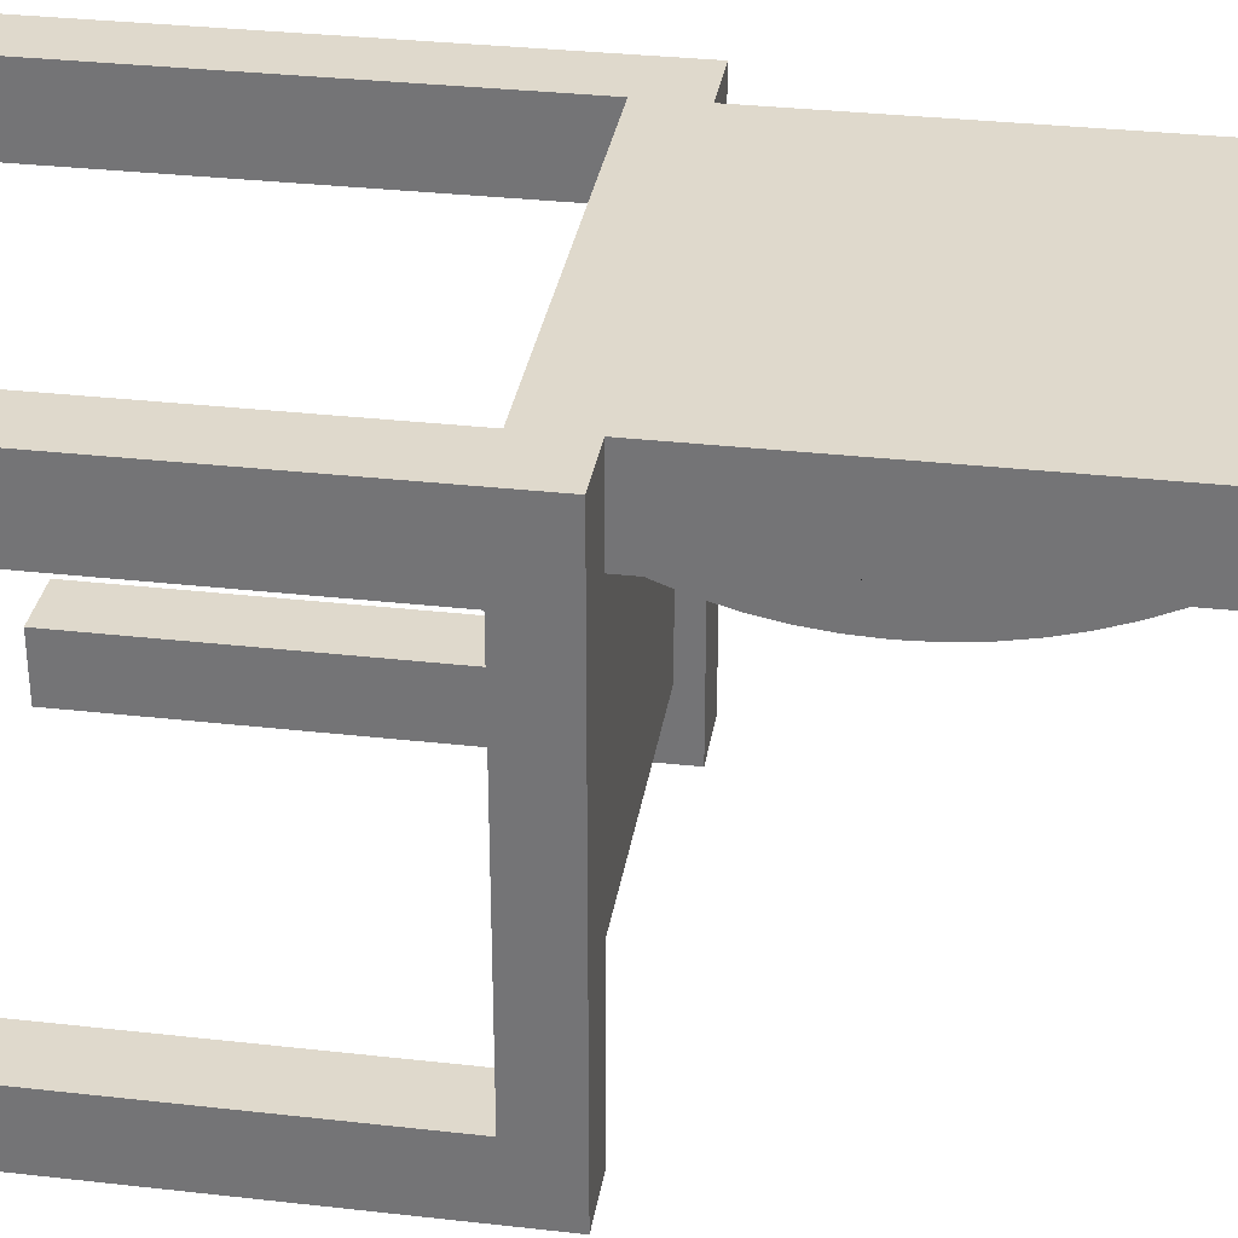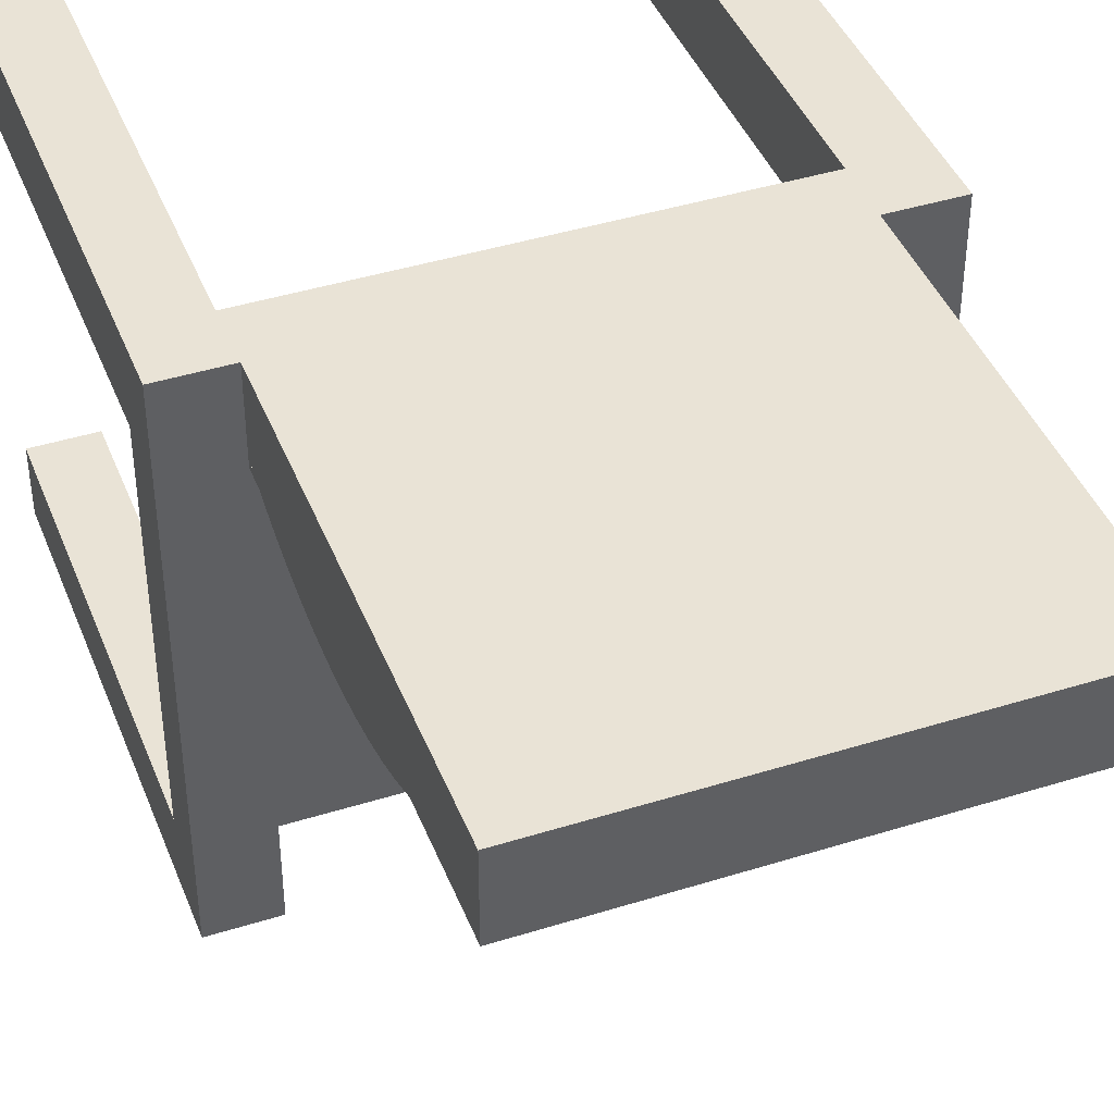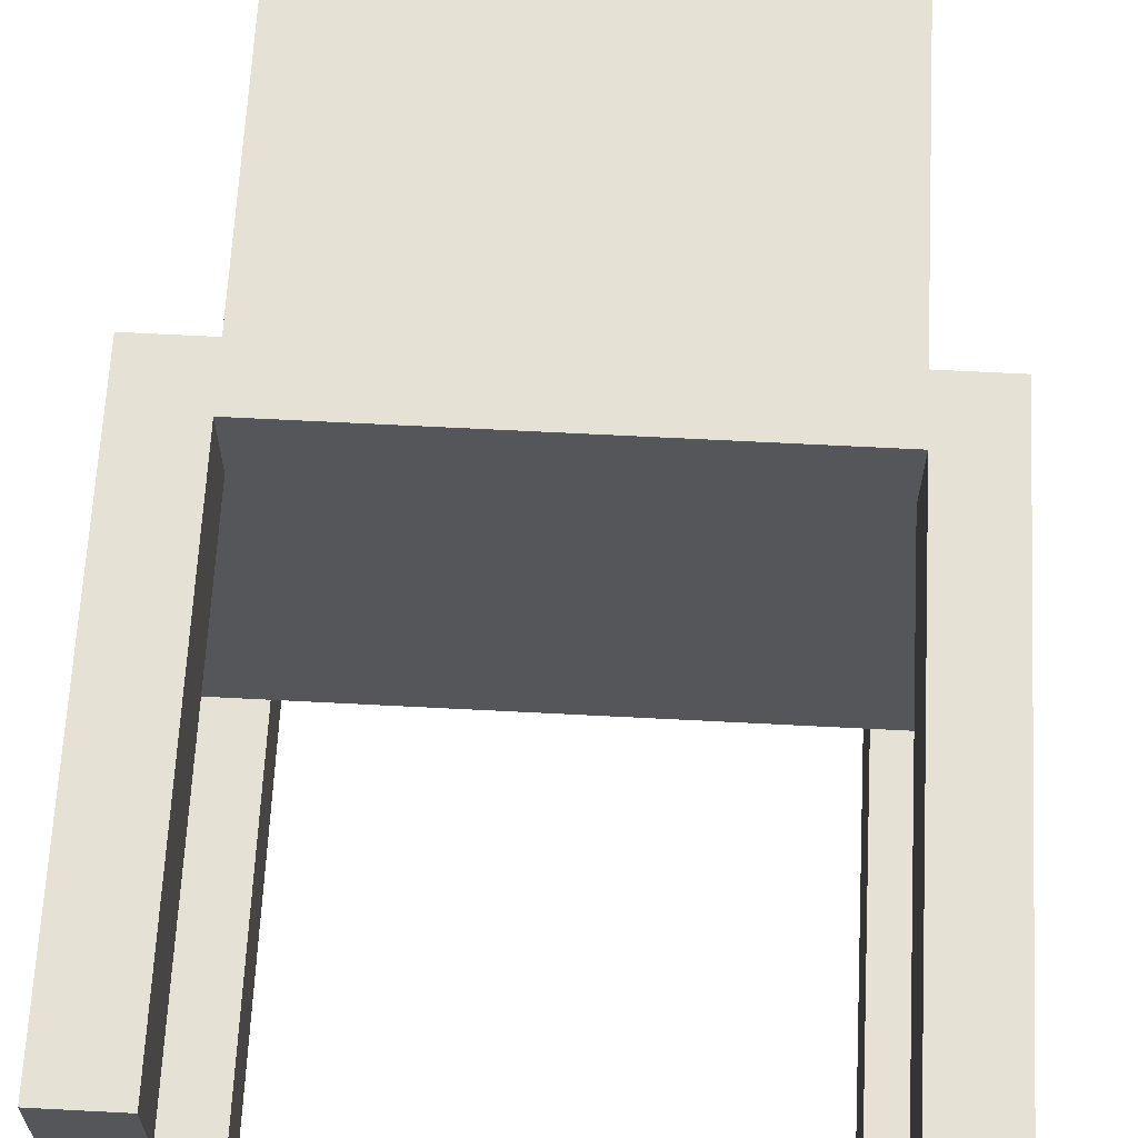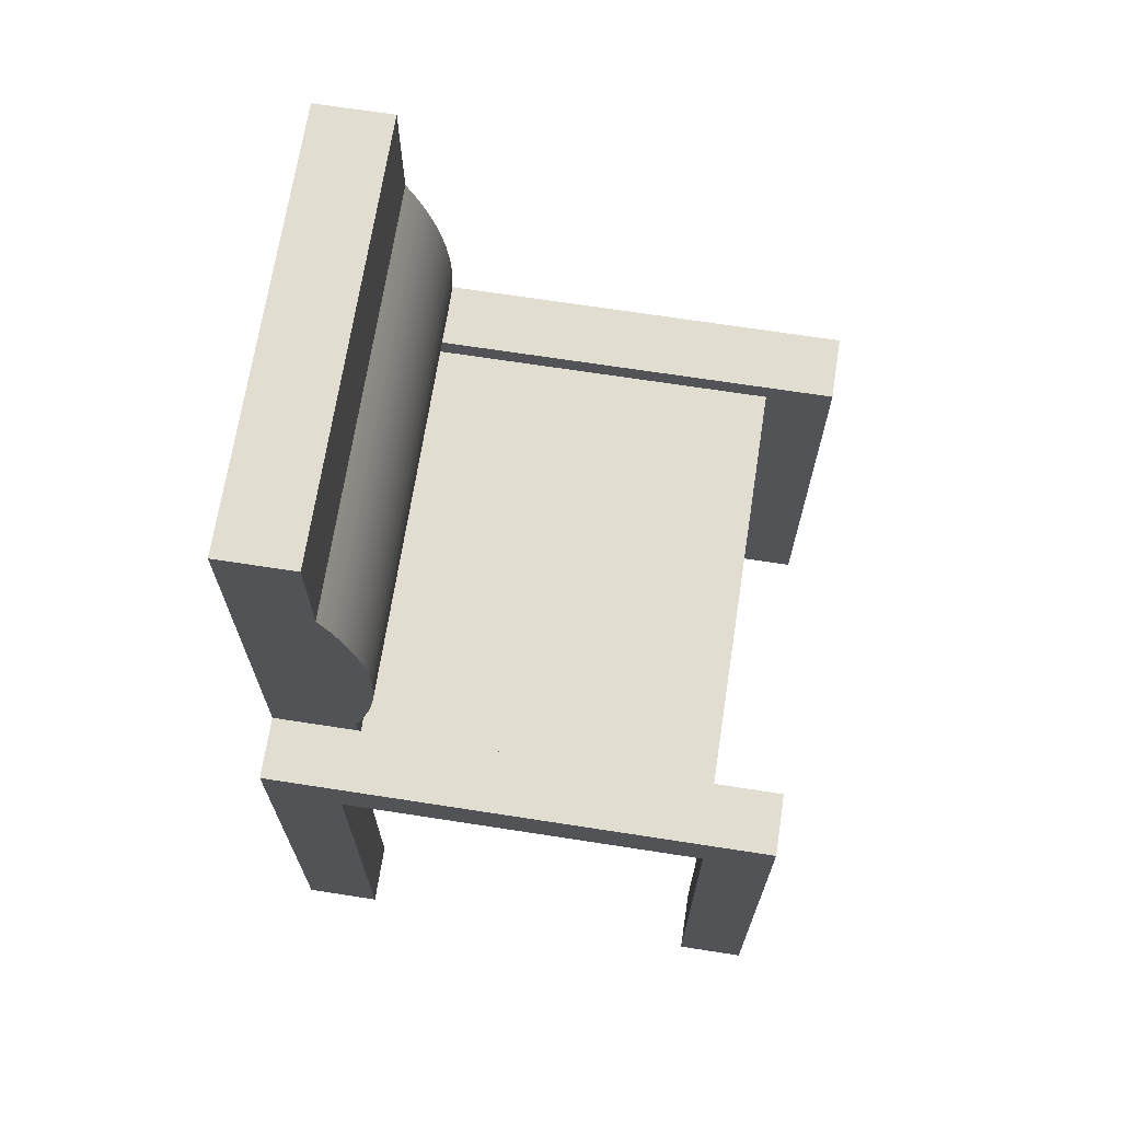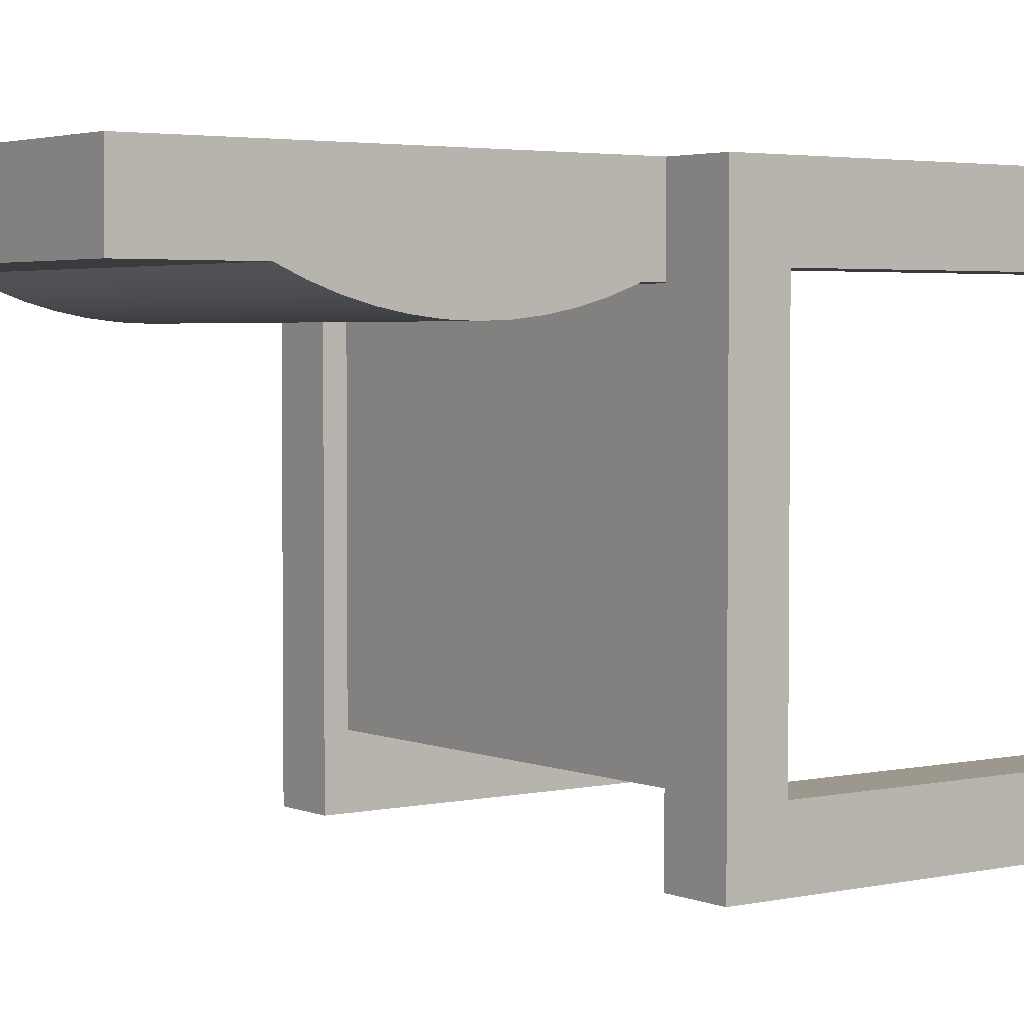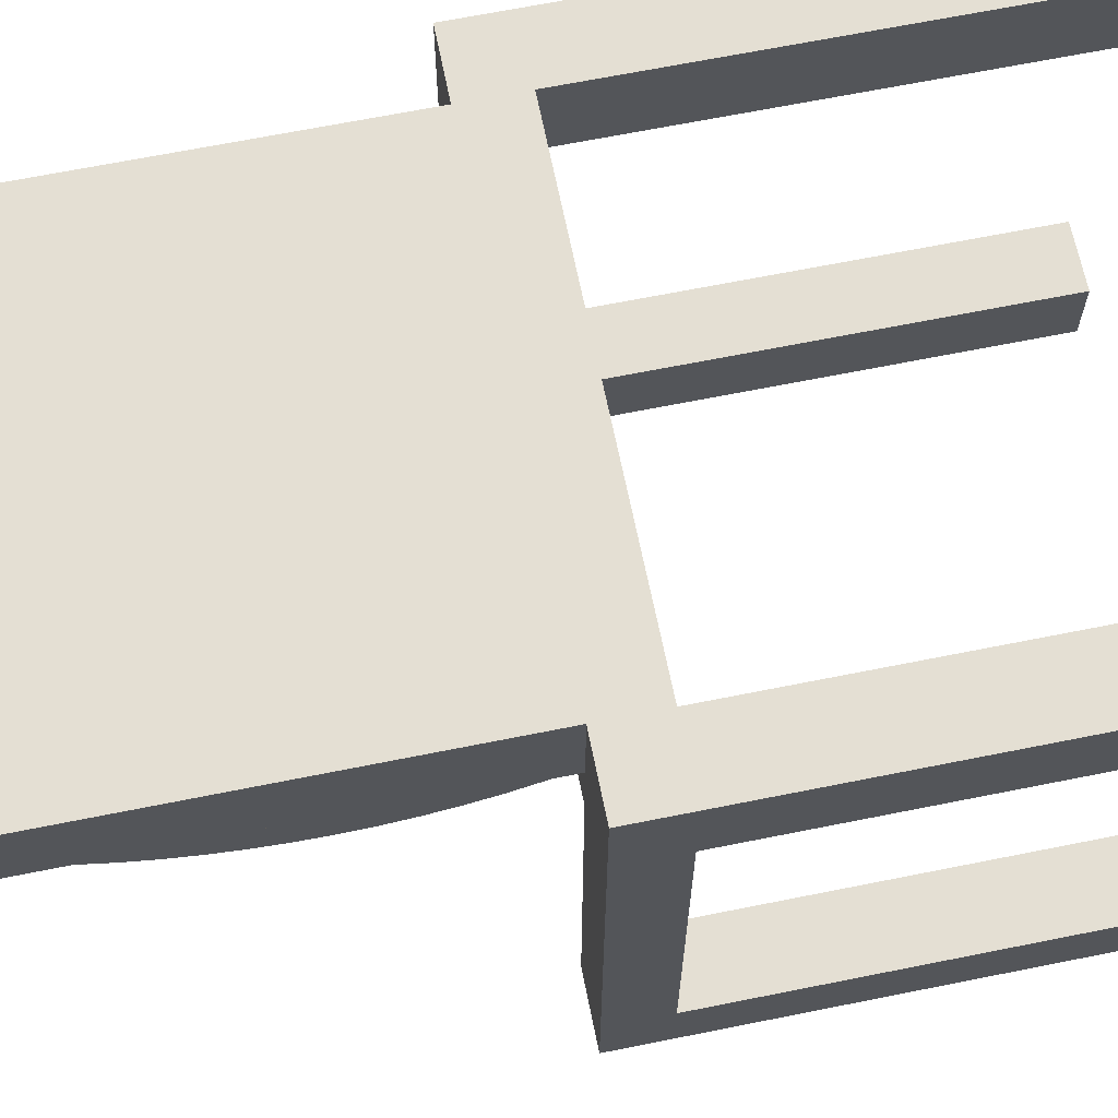
<metadata>
{"format":"obj","ext":"obj","renderer":"f3d","projection":"perspective","resolution":1024,"background":"white","views":[{"elev":32.3,"azim":99.0,"up":"+Z"},{"elev":42.2,"azim":159.4,"up":"+Z"},{"elev":64.9,"azim":3.0,"up":"+Z"},{"elev":68.9,"azim":98.8,"up":"+Y"},{"elev":3.2,"azim":-126.4,"up":"+Z"},{"elev":66.8,"azim":-101.4,"up":"+Z"}]}
</metadata>
<code>
v -0.236 -0.01831 0.08307
v -0.1805 -0.3816 0.08307
v -0.236 -0.3816 0.08307
v -0.1805 -0.01831 0.08307
v -0.236 -0.3816 0.1469
v -0.1805 -0.01831 -0.2215
v -0.1805 -0.01831 0.1469
v -0.236 0.02772 0.1469
v -0.236 -0.01831 -0.2215
v 0.1812 -0.01831 0.1469
v -0.1805 -0.3816 0.1469
v -0.236 0.02772 -0.2783
v -0.236 -0.3816 -0.2215
v 0.1812 -0.01831 -0.2215
v 0.1812 0.02772 0.1469
v -0.1805 0.02772 0.1469
v -0.1805 -0.3816 -0.2215
v 0.1812 -0.01831 0.08307
v -0.1805 0.009087 -0.2215
v -0.1805 -0.3816 -0.2783
v 0.1812 0.009087 0.07506
v -0.1805 0.009087 0.07506
v -0.1805 0.02772 0.07506
v 0.2333 0.02772 0.1469
v -0.1805 0.02772 -0.2783
v -0.1805 0.02772 0.08307
v -0.1805 0.3924 0.08307
v 0.1812 0.3924 0.1469
v -0.236 -0.3816 -0.2783
v 0.1812 -0.3816 0.1469
v 0.2333 -0.01831 -0.2215
v 0.1812 0.009087 -0.2215
v -0.1805 0.02772 -0.2215
v -0.1805 0.04582 0.07506
v 0.1812 0.02772 0.07506
v 0.1812 0.02772 0.08307
v -0.1805 0.3924 0.1469
v -0.1805 0.2928 0.08307
v 0.1812 -0.3816 0.08307
v 0.2333 -0.01831 0.08307
v 0.1812 -0.3816 -0.2215
v 0.1812 0.02772 -0.2783
v 0.1812 0.02772 -0.2215
v 0.2333 -0.3816 0.1469
v 0.1812 0.3924 0.08307
v 0.1812 0.2928 0.08307
v -0.1805 0.04582 0.08307
v 0.2333 -0.3816 0.08307
v 0.1812 0.04582 0.07506
v 0.2333 0.02772 -0.2783
v 0.2333 -0.3816 -0.2215
v 0.1812 0.04582 0.08307
v 0.1812 -0.3816 -0.2783
v 0.2333 -0.3816 -0.2783
v -0.1805 0.2719 0.07382
v -0.1805 0.04863 0.07382
v 0.1812 0.2719 0.07382
v -0.1805 0.2503 0.06618
v 0.1812 0.2503 0.06618
v -0.1805 0.07018 0.06618
v 0.1812 0.04863 0.07382
v 0.1812 0.2283 0.06019
v -0.1805 0.2283 0.06019
v 0.1812 0.07018 0.06618
v 0.1812 0.09225 0.06019
v -0.1805 0.09225 0.06019
v 0.1812 0.2058 0.05589
v 0.1812 0.1147 0.05589
v -0.1805 0.2058 0.05589
v -0.1805 0.1147 0.05589
v 0.1812 0.1831 0.0533
v 0.1812 0.1374 0.0533
v -0.1805 0.1374 0.0533
v -0.1805 0.1831 0.0533
v 0.1812 0.1603 0.05244
v -0.1805 0.1603 0.05244
g mesh1_mesh1-geometry
f 1 2 3
f 2 1 4
f 5 1 3
f 1 6 4
f 7 2 4
f 8 1 5
f 6 1 9
f 6 10 4
f 2 7 11
f 7 4 10
f 7 5 11
f 1 8 12
f 5 7 8
f 1 12 9
f 13 6 9
f 14 10 6
f 15 7 10
f 7 15 16
f 8 7 16
f 16 12 8
f 9 12 13
f 6 13 17
f 18 10 14
f 19 14 6
f 6 20 19
f 21 19 22
f 19 23 22
f 23 21 22
f 10 24 15
f 25 16 26
f 16 27 26
f 16 15 28
f 12 16 25
f 13 12 29
f 20 6 17
f 18 30 10
f 31 18 14
f 14 19 32
f 19 20 33
f 19 21 32
f 23 19 33
f 25 26 23
f 23 26 34
f 21 23 35
f 30 24 10
f 24 36 15
f 36 28 15
f 27 16 37
f 26 27 38
f 16 28 37
f 20 12 25
f 12 20 29
f 30 18 39
f 18 31 40
f 41 31 14
f 32 42 14
f 33 20 25
f 21 43 32
f 25 23 33
f 35 23 34
f 43 21 35
f 24 30 44
f 36 24 35
f 28 36 45
f 28 27 37
f 27 46 38
f 26 38 47
f 18 48 39
f 49 36 35
f 50 40 31
f 48 18 40
f 31 41 51
f 14 42 41
f 42 32 43
f 47 36 26
f 35 34 49
f 35 24 43
f 48 24 44
f 45 36 52
f 27 28 45
f 46 27 45
f 24 40 50
f 50 31 51
f 24 48 40
f 41 42 53
f 43 24 42
f 36 47 52
f 45 52 46
f 42 24 50
f 50 51 54
f 42 54 53
f 54 42 50
g mesh1_mesh1-geometry
f 3 2 1
f 4 1 2
f 2 5 3
f 3 5 2
f 3 1 5
f 4 6 1
f 4 2 7
f 5 2 11
f 11 2 5
f 5 1 8
f 9 1 6
f 4 10 6
f 6 22 4
f 4 22 6
f 11 7 2
f 10 4 7
f 4 16 7
f 7 16 4
f 11 5 7
f 12 8 1
f 8 7 5
f 9 12 1
f 9 6 13
f 6 10 14
f 22 6 19
f 19 6 22
f 23 4 22
f 22 4 23
f 10 7 15
f 16 4 26
f 26 4 16
f 16 15 7
f 16 7 8
f 8 12 16
f 13 12 9
f 17 13 6
f 14 10 18
f 6 14 19
f 19 20 6
f 22 19 21
f 22 23 19
f 4 23 26
f 26 23 4
f 22 21 23
f 15 24 10
f 36 10 15
f 15 10 36
f 26 16 25
f 26 27 16
f 28 15 16
f 25 16 12
f 29 12 13
f 13 20 17
f 17 20 13
f 17 6 20
f 10 30 18
f 10 36 18
f 18 36 10
f 14 18 31
f 18 21 14
f 14 21 18
f 32 19 14
f 33 20 19
f 32 21 19
f 33 19 23
f 23 26 25
f 34 26 23
f 35 23 21
f 10 24 30
f 15 36 24
f 15 28 36
f 37 16 27
f 38 27 26
f 37 28 16
f 25 12 20
f 29 20 12
f 20 13 29
f 29 13 20
f 39 18 30
f 35 18 36
f 36 18 35
f 40 31 18
f 14 31 41
f 18 35 21
f 21 35 18
f 14 21 32
f 32 21 14
f 14 42 32
f 25 20 33
f 32 43 21
f 33 23 25
f 34 55 26
f 26 36 34
f 34 23 35
f 35 21 43
f 44 30 24
f 35 24 36
f 45 36 28
f 37 27 28
f 38 46 27
f 47 38 26
f 39 48 18
f 39 44 30
f 30 44 39
f 35 36 49
f 31 40 50
f 40 18 48
f 51 41 31
f 41 42 14
f 43 32 42
f 26 55 47
f 56 55 34
f 49 34 36
f 26 36 47
f 49 34 35
f 43 24 35
f 44 24 48
f 52 36 45
f 45 28 27
f 45 27 46
f 46 38 57
f 52 38 46
f 46 38 52
f 38 47 55
f 38 52 47
f 47 52 38
f 44 39 48
f 48 39 44
f 36 52 49
f 50 40 24
f 51 31 50
f 40 48 24
f 41 54 51
f 51 54 41
f 53 42 41
f 42 24 43
f 58 55 56
f 34 49 56
f 52 47 36
f 46 52 45
f 55 57 38
f 57 49 46
f 46 49 52
f 50 24 42
f 54 51 50
f 54 41 53
f 53 41 54
f 53 54 42
f 58 59 55
f 60 58 56
f 61 56 49
f 57 55 59
f 61 49 57
f 50 42 54
f 59 58 62
f 63 58 60
f 56 61 60
f 59 64 57
f 64 61 57
f 63 62 58
f 62 65 59
f 66 63 60
f 64 60 61
f 65 64 59
f 62 63 67
f 68 65 62
f 69 63 66
f 60 64 66
f 65 66 64
f 69 67 63
f 67 68 62
f 68 70 65
f 70 69 66
f 66 65 70
f 67 69 71
f 72 68 67
f 70 68 73
f 73 69 70
f 74 71 69
f 71 72 67
f 72 73 68
f 74 69 73
f 71 74 75
f 75 72 71
f 73 72 76
f 76 74 73
f 76 75 74
f 75 76 72
g mesh1_mesh1-geometry
f 26 55 34
f 34 36 26
f 47 55 26
f 34 55 56
f 36 34 49
f 57 38 46
f 55 47 38
f 49 52 36
f 56 55 58
f 56 49 34
f 38 57 55
f 46 49 57
f 52 49 46
f 55 59 58
f 56 58 60
f 49 56 61
f 59 55 57
f 57 49 61
f 62 58 59
f 60 58 63
f 60 61 56
f 57 64 59
f 57 61 64
f 58 62 63
f 59 65 62
f 60 63 66
f 61 60 64
f 59 64 65
f 67 63 62
f 62 65 68
f 66 63 69
f 66 64 60
f 64 66 65
f 63 67 69
f 62 68 67
f 65 70 68
f 66 69 70
f 70 65 66
f 71 69 67
f 67 68 72
f 73 68 70
f 70 69 73
f 69 71 74
f 67 72 71
f 68 73 72
f 73 69 74
f 75 74 71
f 71 72 75
f 76 72 73
f 73 74 76
f 74 75 76
f 72 76 75
g mesh2_mesh2-geometry
l 5 11
l 11 2
g mesh3_mesh3-geometry
l 51 41
l 53 41
g mesh4_mesh4-geometry
l 20 17
l 13 17
g mesh5_mesh5-geometry
l 39 48
l 39 30
g mesh6_mesh6-geometry
l 36 18
g mesh7_mesh7-geometry
l 4 26
g mesh8_mesh8-geometry
l 47 52

</code>
